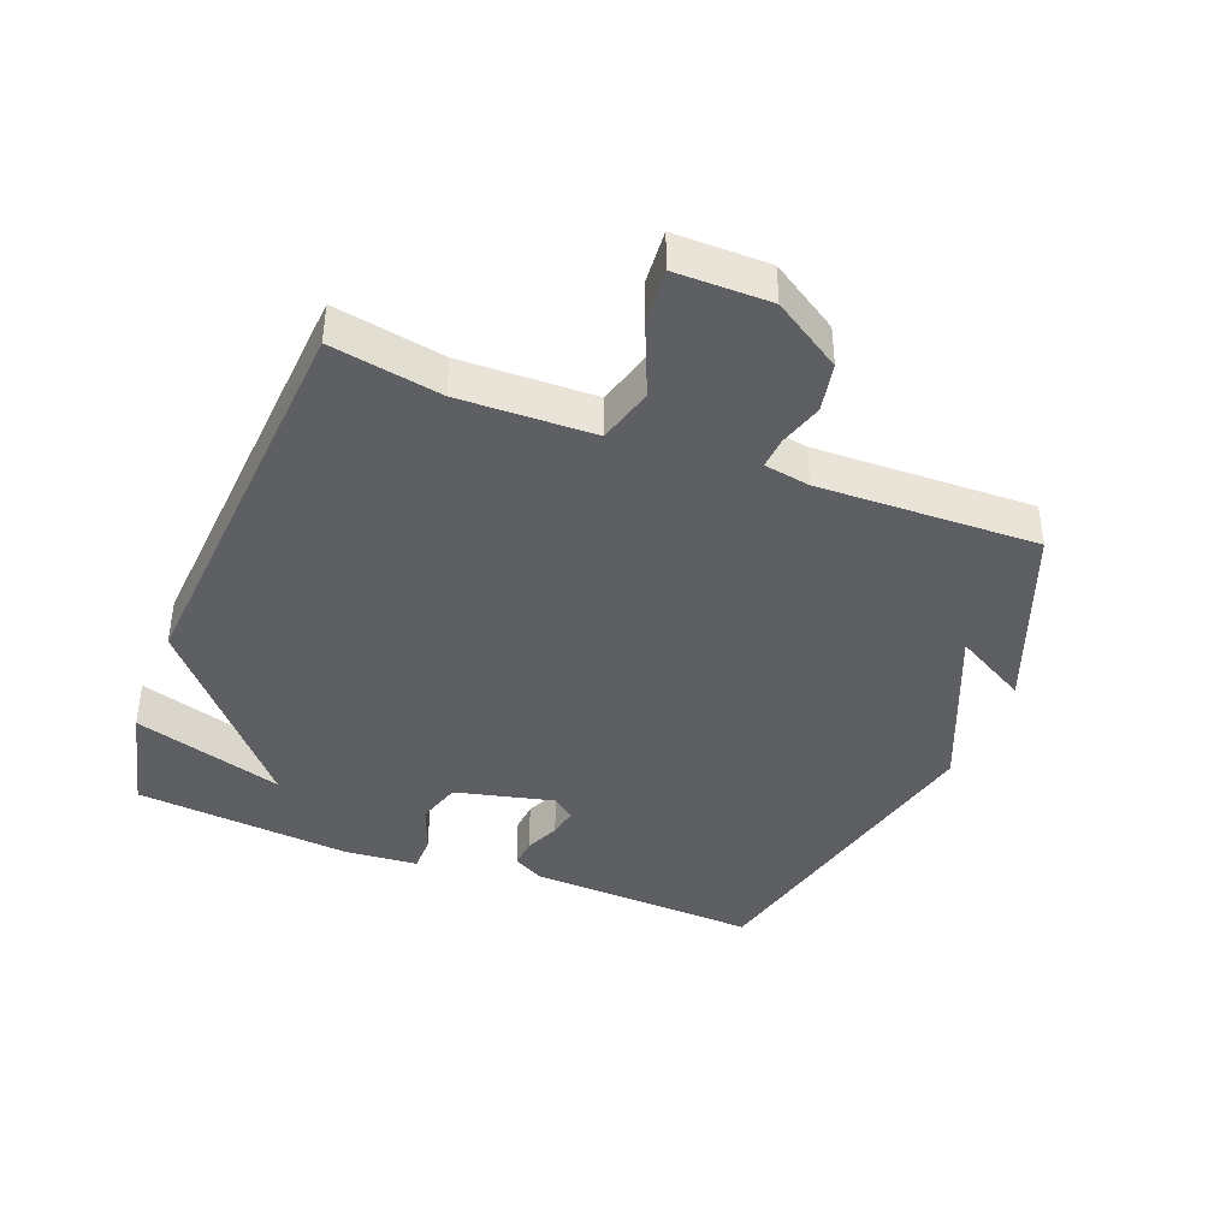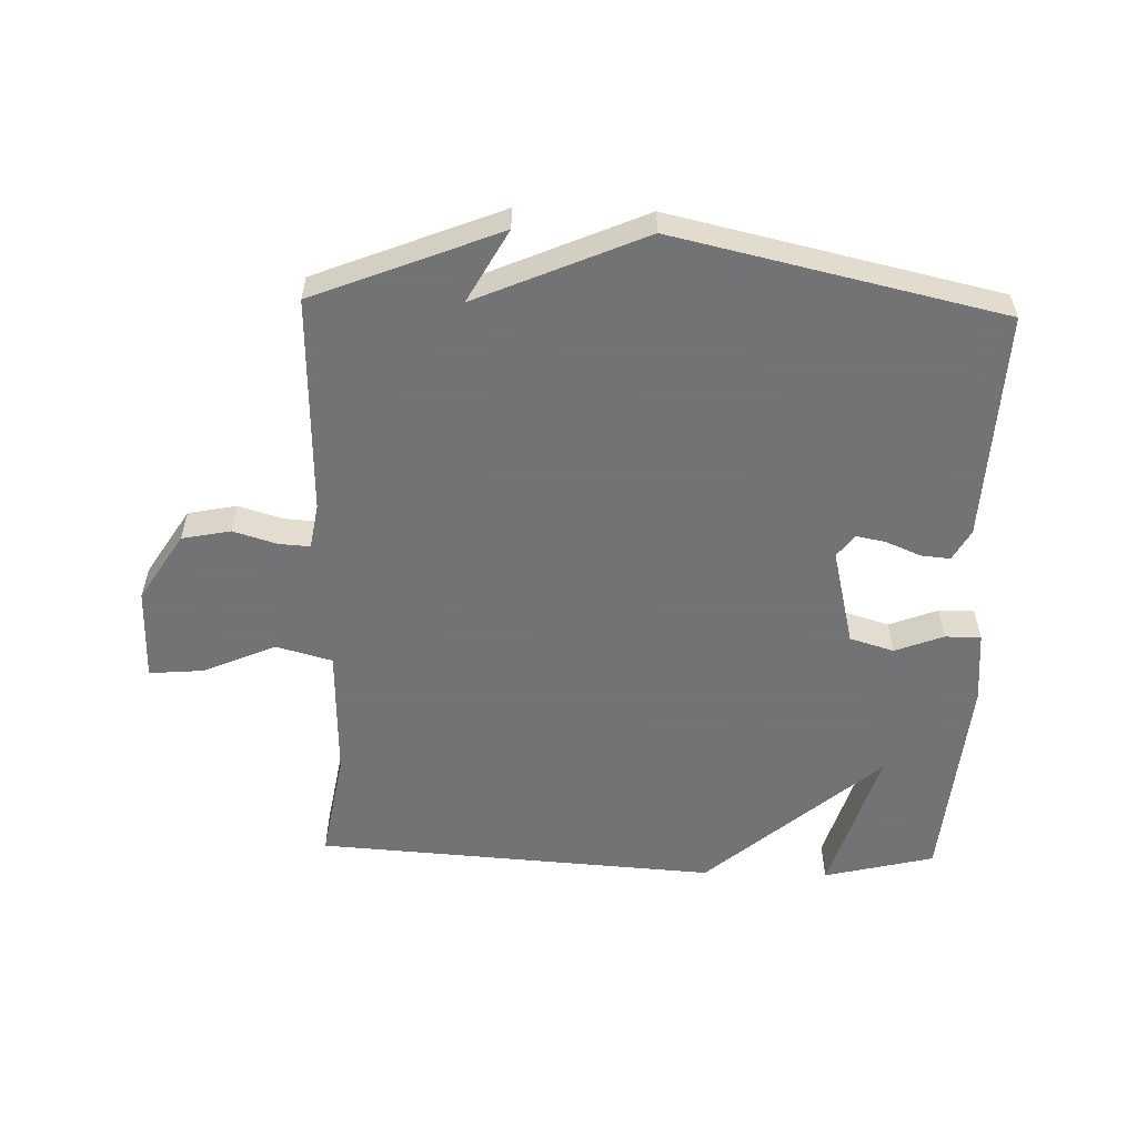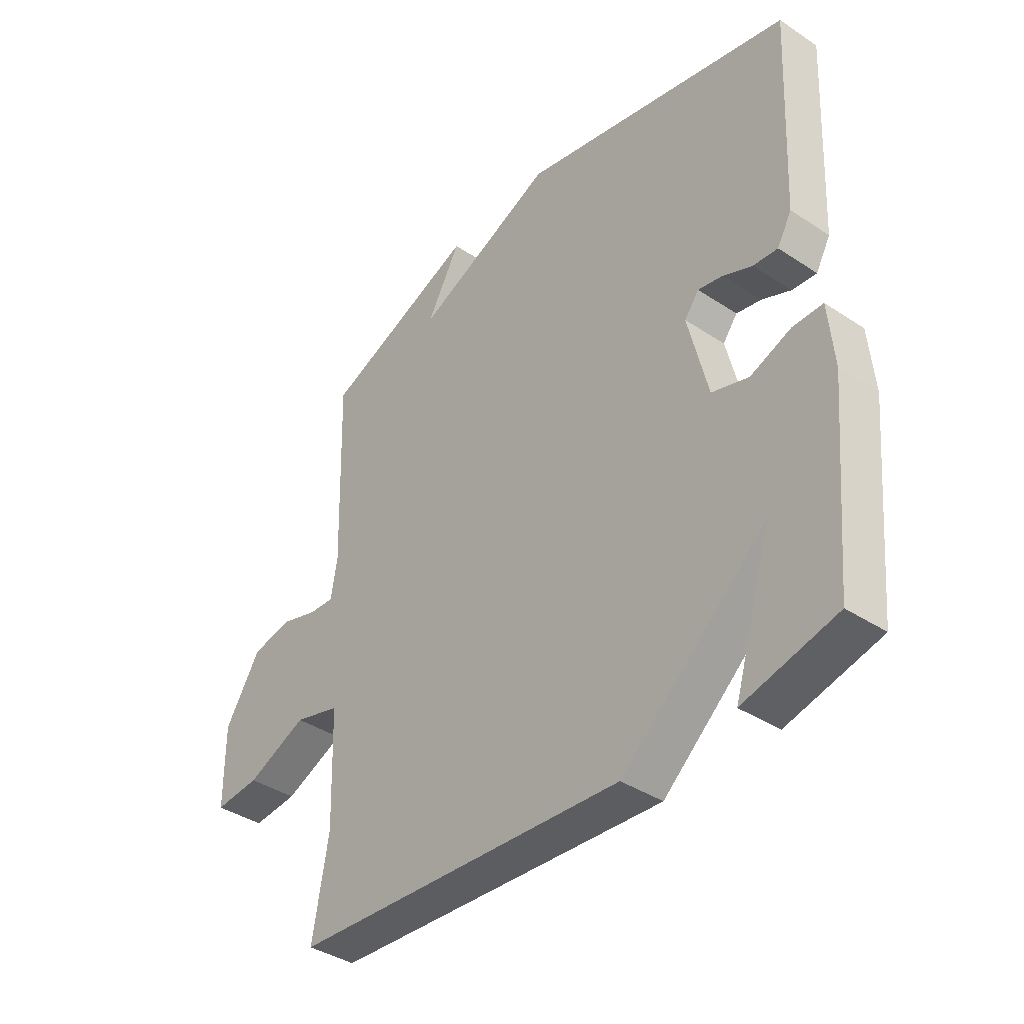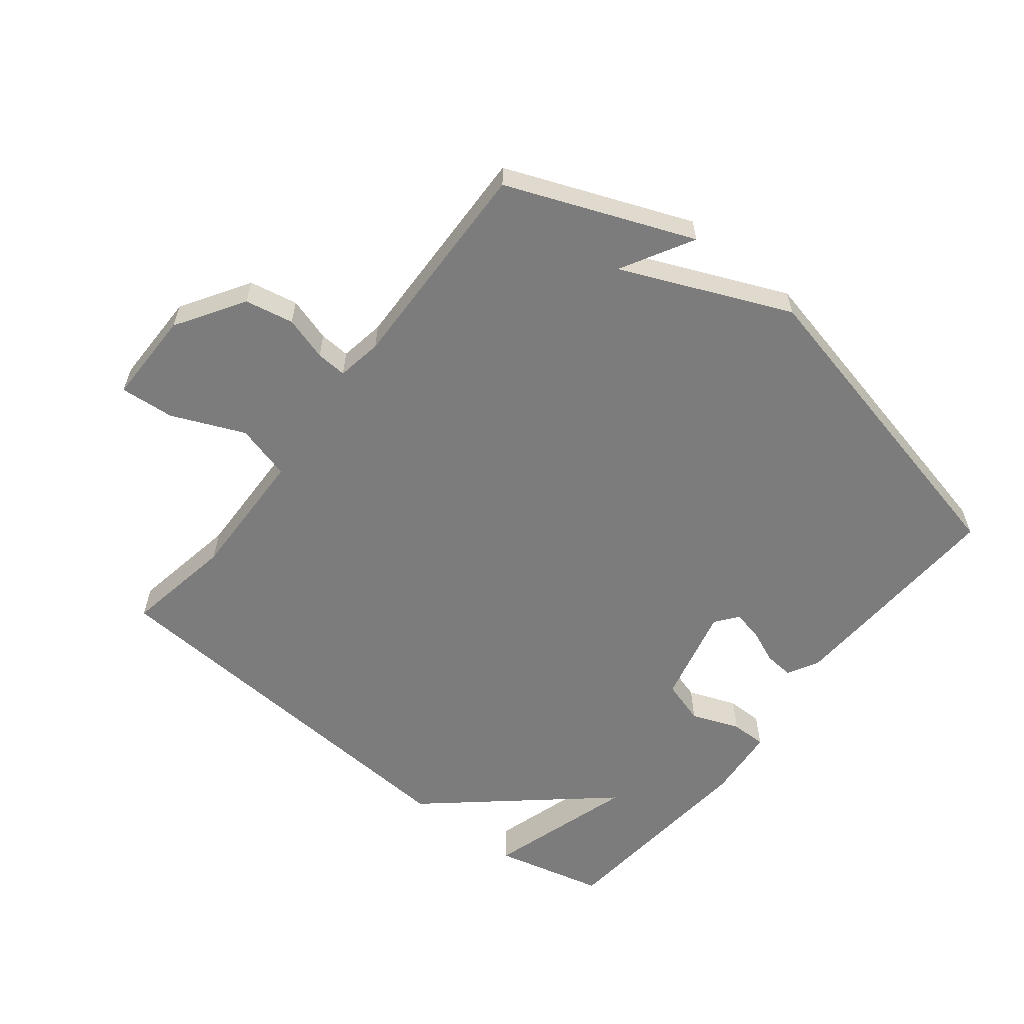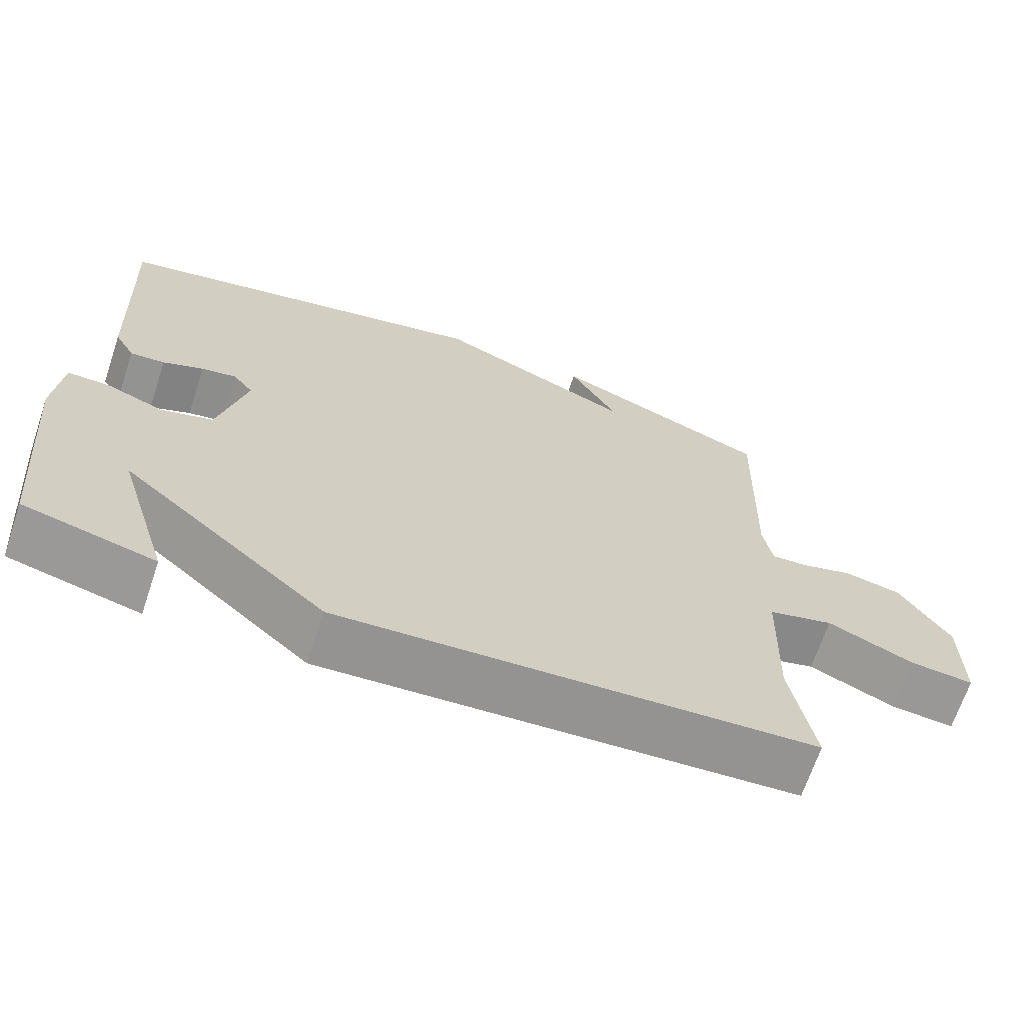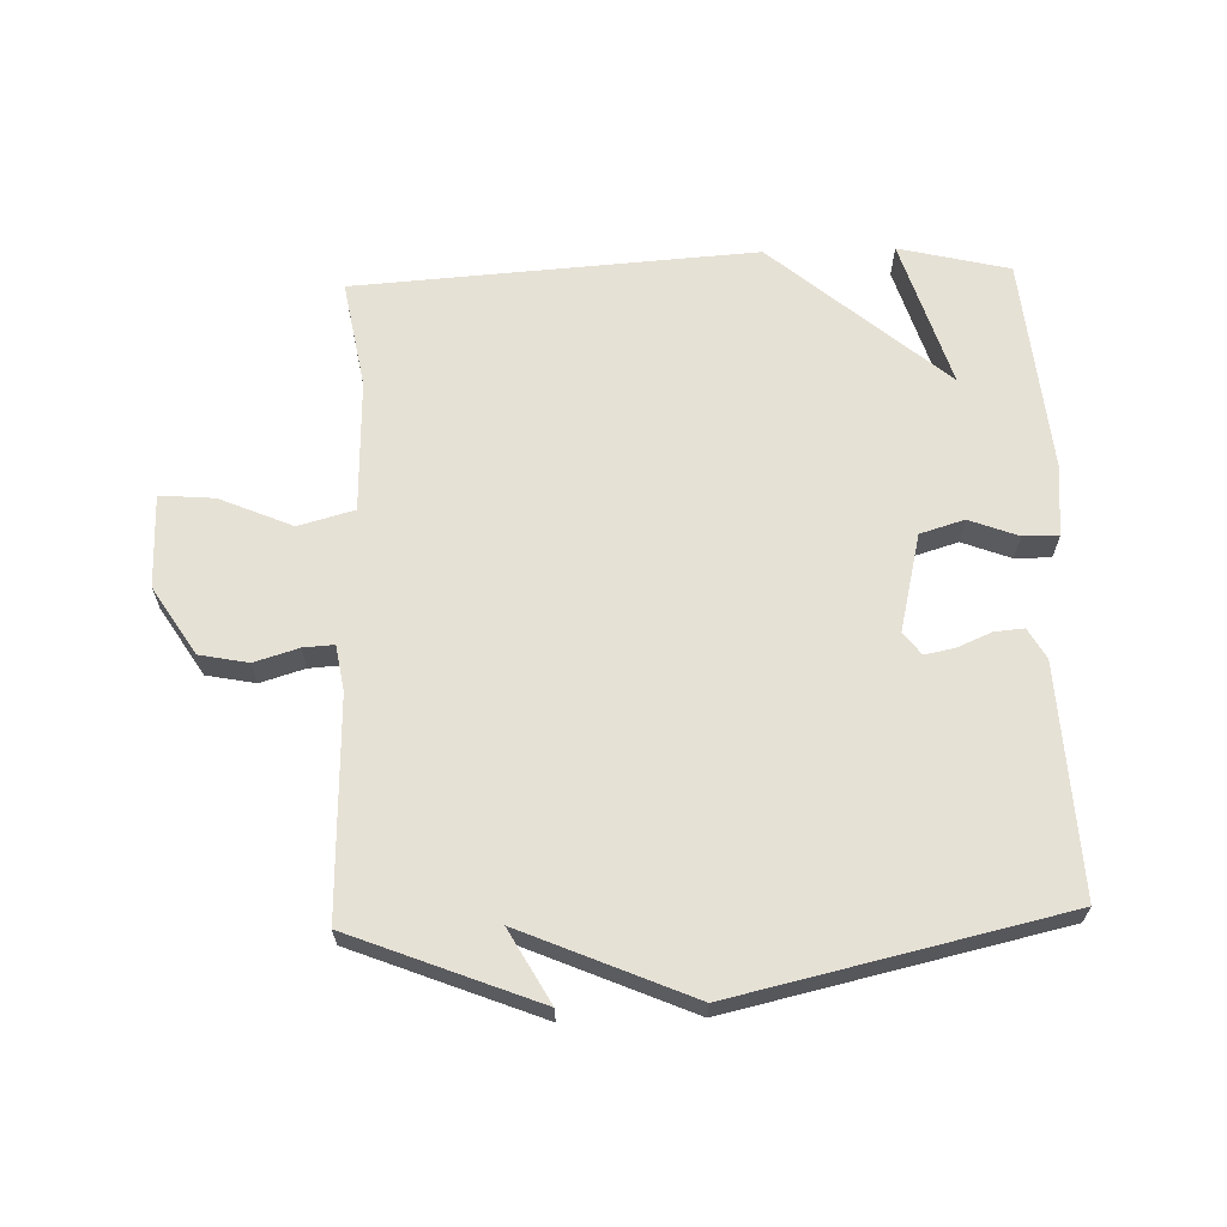
<metadata>
{"format":"obj","ext":"obj","renderer":"f3d","projection":"perspective","resolution":1024,"background":"white","views":[{"elev":-40.4,"azim":-111.5,"up":"+Y"},{"elev":-56.0,"azim":-1.6,"up":"+Y"},{"elev":-38.9,"azim":50.3,"up":"+Z"},{"elev":-58.8,"azim":-38.3,"up":"+Y"},{"elev":-67.8,"azim":161.4,"up":"+Z"},{"elev":64.5,"azim":-1.8,"up":"+Y"}]}
</metadata>
<code>
v 0.5 0.07 -0.5
v 0.327 0.07 -0.542
v 0.398 0.07 -0.309
v 0.127 0.07 -0.542
v -0.5 0.07 -0.5
v -0.47 0.07 -0.33
v -0.476 0.07 -0.122
v -0.563 0.07 -0.098
v -0.677 0.07 -0.147
v -0.762 0.07 -0.154
v -0.762 0.07 -0.008
v -0.695 0.07 0.098
v -0.619 0.07 0.113
v -0.55 0.07 0.092
v -0.502 0.07 0.089
v -0.49 0.07 0.16
v -0.5 0.07 0.5
v -0.21 0.07 0.615
v -0.273 0.07 0.502
v -0.01 0.07 0.615
v 0.5 0.07 0.5
v 0.483 0.07 0.142
v 0.456 0.07 0.094
v 0.41 0.07 0.098
v 0.356 0.07 0.121
v 0.31 0.07 0.13
v 0.283 0.07 0.095
v 0.32 0.07 -0.058
v 0.389 0.07 -0.079
v 0.465 0.07 -0.05
v 0.521 0.07 -0.05
v 0.531 0.07 -0.163
v 0.5 0 -0.5
v 0.327 0 -0.542
v 0.398 0 -0.309
v 0.127 0 -0.542
v -0.5 0 -0.5
v -0.47 0 -0.33
v -0.476 0 -0.122
v -0.563 0 -0.098
v -0.677 0 -0.147
v -0.762 0 -0.154
v -0.762 0 -0.008
v -0.695 0 0.098
v -0.619 0 0.113
v -0.55 0 0.092
v -0.502 0 0.089
v -0.49 0 0.16
v -0.5 0 0.5
v -0.21 0 0.615
v -0.273 0 0.502
v -0.01 0 0.615
v 0.5 0 0.5
v 0.483 0 0.142
v 0.456 0 0.094
v 0.41 0 0.098
v 0.356 0 0.121
v 0.31 0 0.13
v 0.283 0 0.095
v 0.32 0 -0.058
v 0.389 0 -0.079
v 0.465 0 -0.05
v 0.521 0 -0.05
v 0.531 0 -0.163
f 31 32 1
f 30 31 1
f 29 30 1
f 28 29 1
f 23 24 25
f 22 23 25
f 21 22 25
f 20 21 25
f 19 20 25
f 19 25 26
f 16 17 18 19
f 19 26 27
f 16 19 27
f 15 16 27
f 12 13 14
f 11 12 14
f 10 11 14
f 9 10 14
f 8 9 14
f 7 8 14 15
f 3 4 5 6
f 3 6 7
f 1 2 3
f 28 1 3
f 28 3 7 15
f 15 27 28
f 33 64 63
f 33 63 62
f 33 62 61
f 33 61 60
f 57 56 55
f 57 55 54
f 57 54 53
f 57 53 52
f 57 52 51
f 58 57 51
f 51 50 49 48
f 59 58 51
f 59 51 48
f 59 48 47
f 46 45 44
f 46 44 43
f 46 43 42
f 46 42 41
f 46 41 40
f 47 46 40 39
f 38 37 36 35
f 39 38 35
f 35 34 33
f 35 33 60
f 47 39 35 60
f 60 59 47
f 1 33 34 2
f 2 34 35 3
f 3 35 36 4
f 4 36 37 5
f 5 37 38 6
f 6 38 39 7
f 7 39 40 8
f 8 40 41 9
f 9 41 42 10
f 10 42 43 11
f 11 43 44 12
f 12 44 45 13
f 13 45 46 14
f 14 46 47 15
f 15 47 48 16
f 16 48 49 17
f 17 49 50 18
f 18 50 51 19
f 19 51 52 20
f 20 52 53 21
f 21 53 54 22
f 22 54 55 23
f 23 55 56 24
f 24 56 57 25
f 25 57 58 26
f 26 58 59 27
f 27 59 60 28
f 28 60 61 29
f 29 61 62 30
f 30 62 63 31
f 31 63 64 32
f 32 64 33 1

</code>
